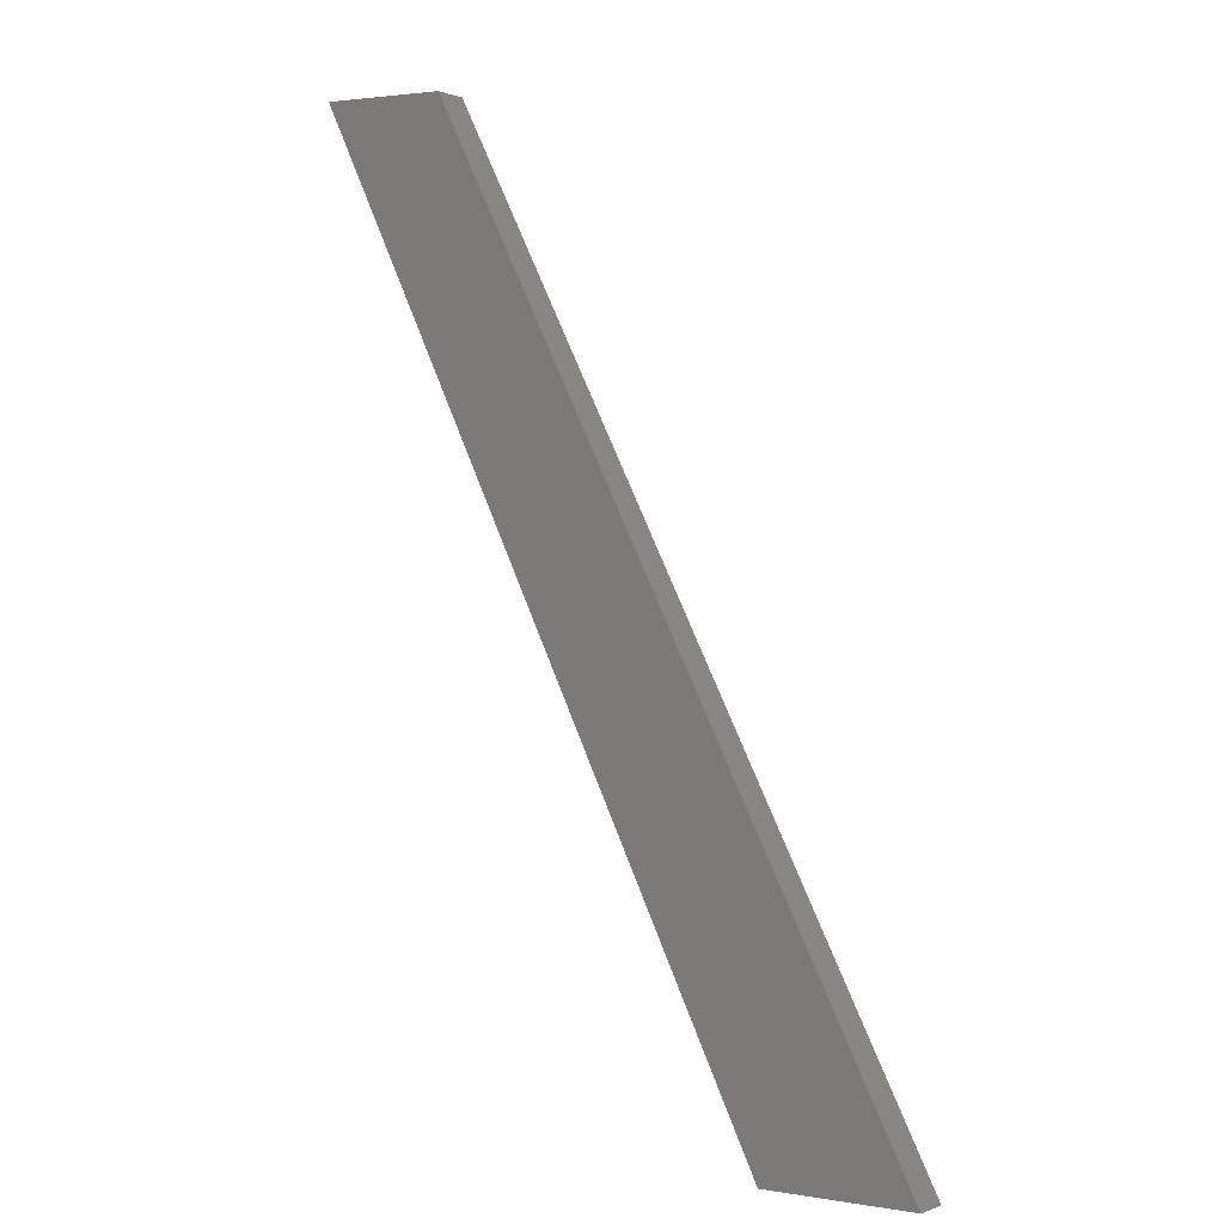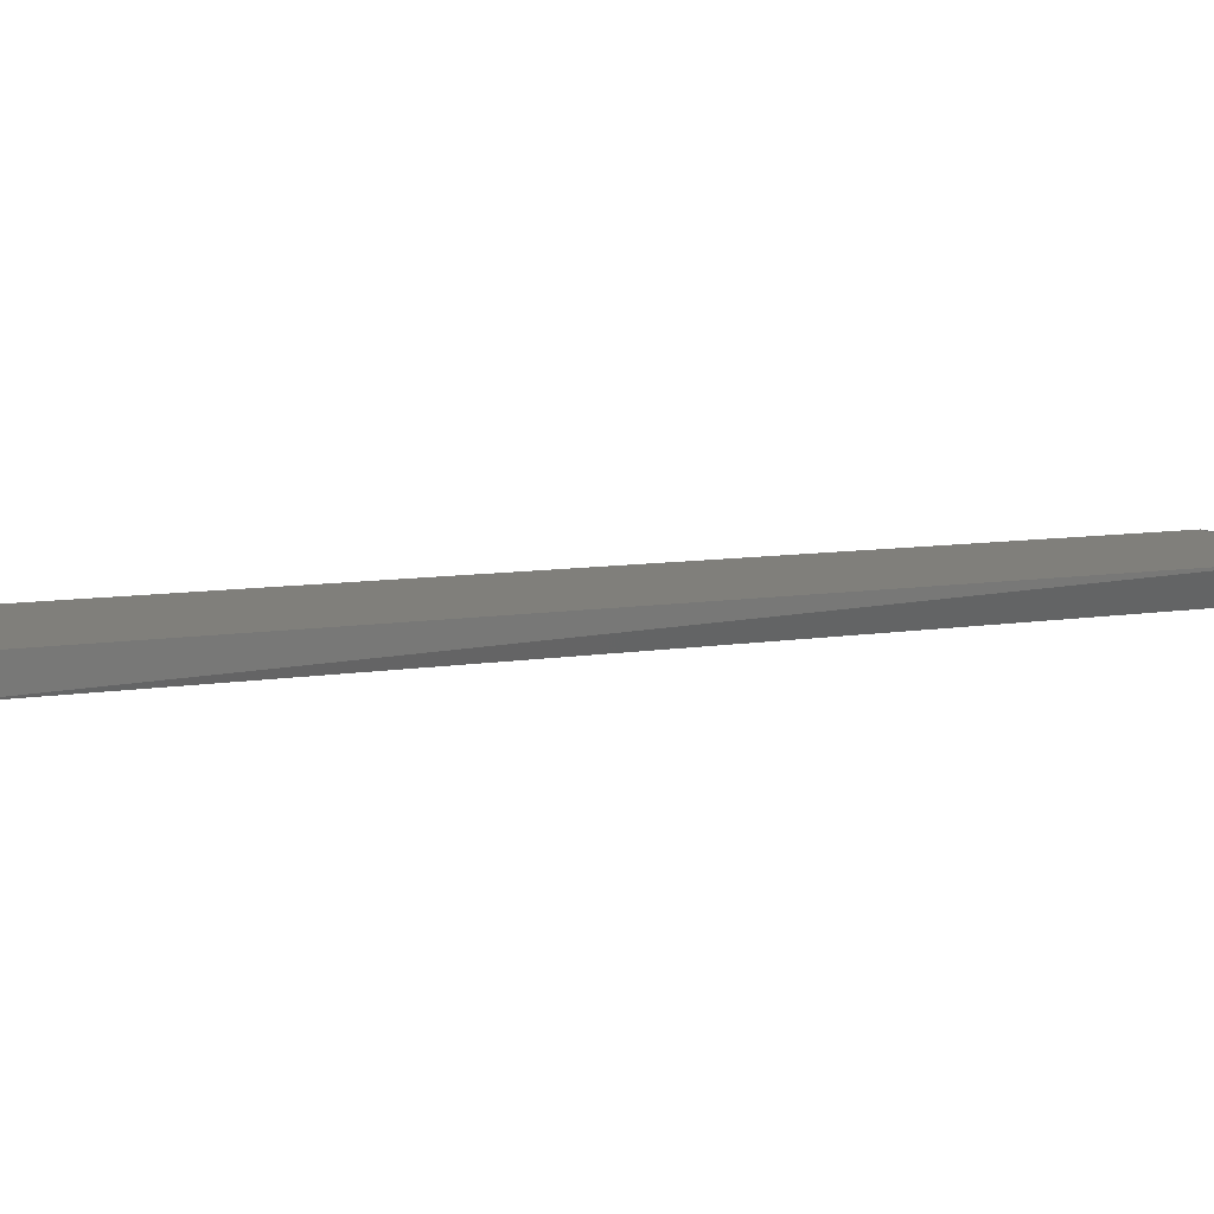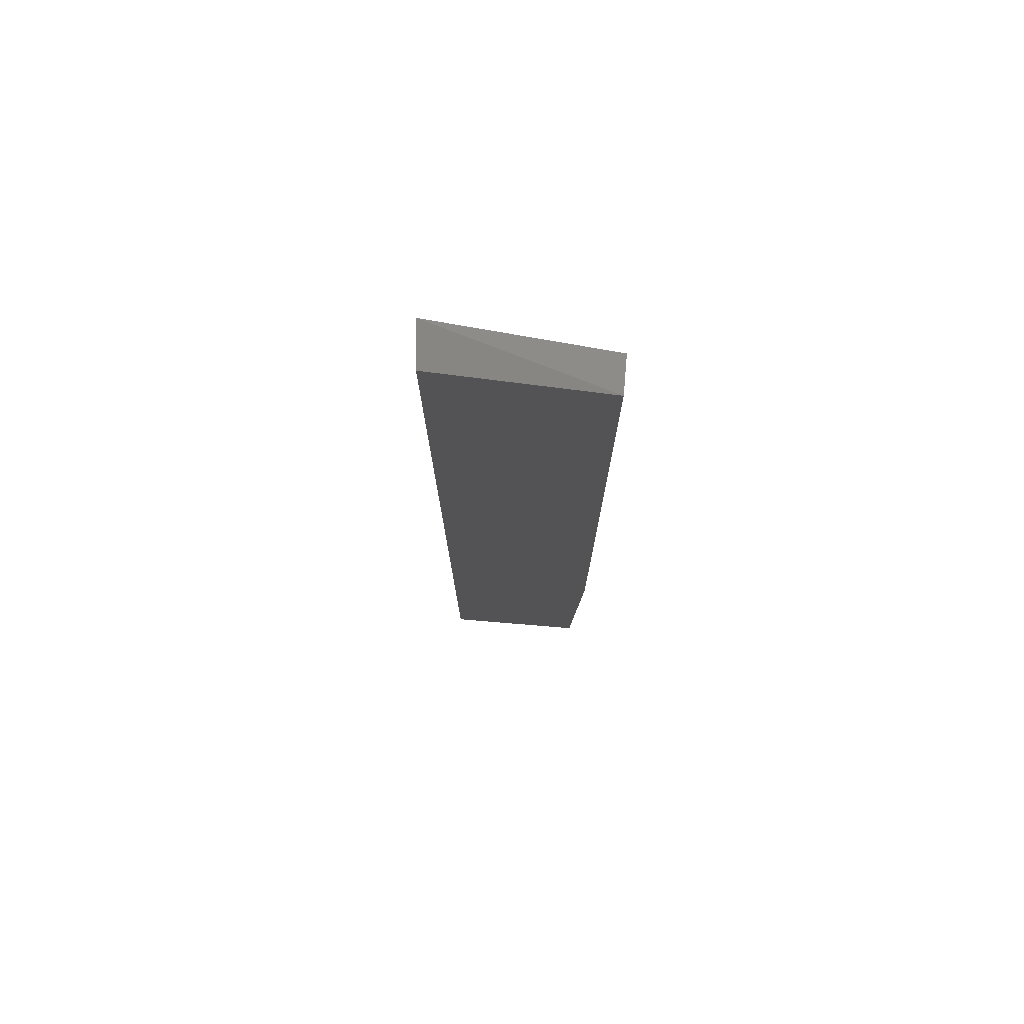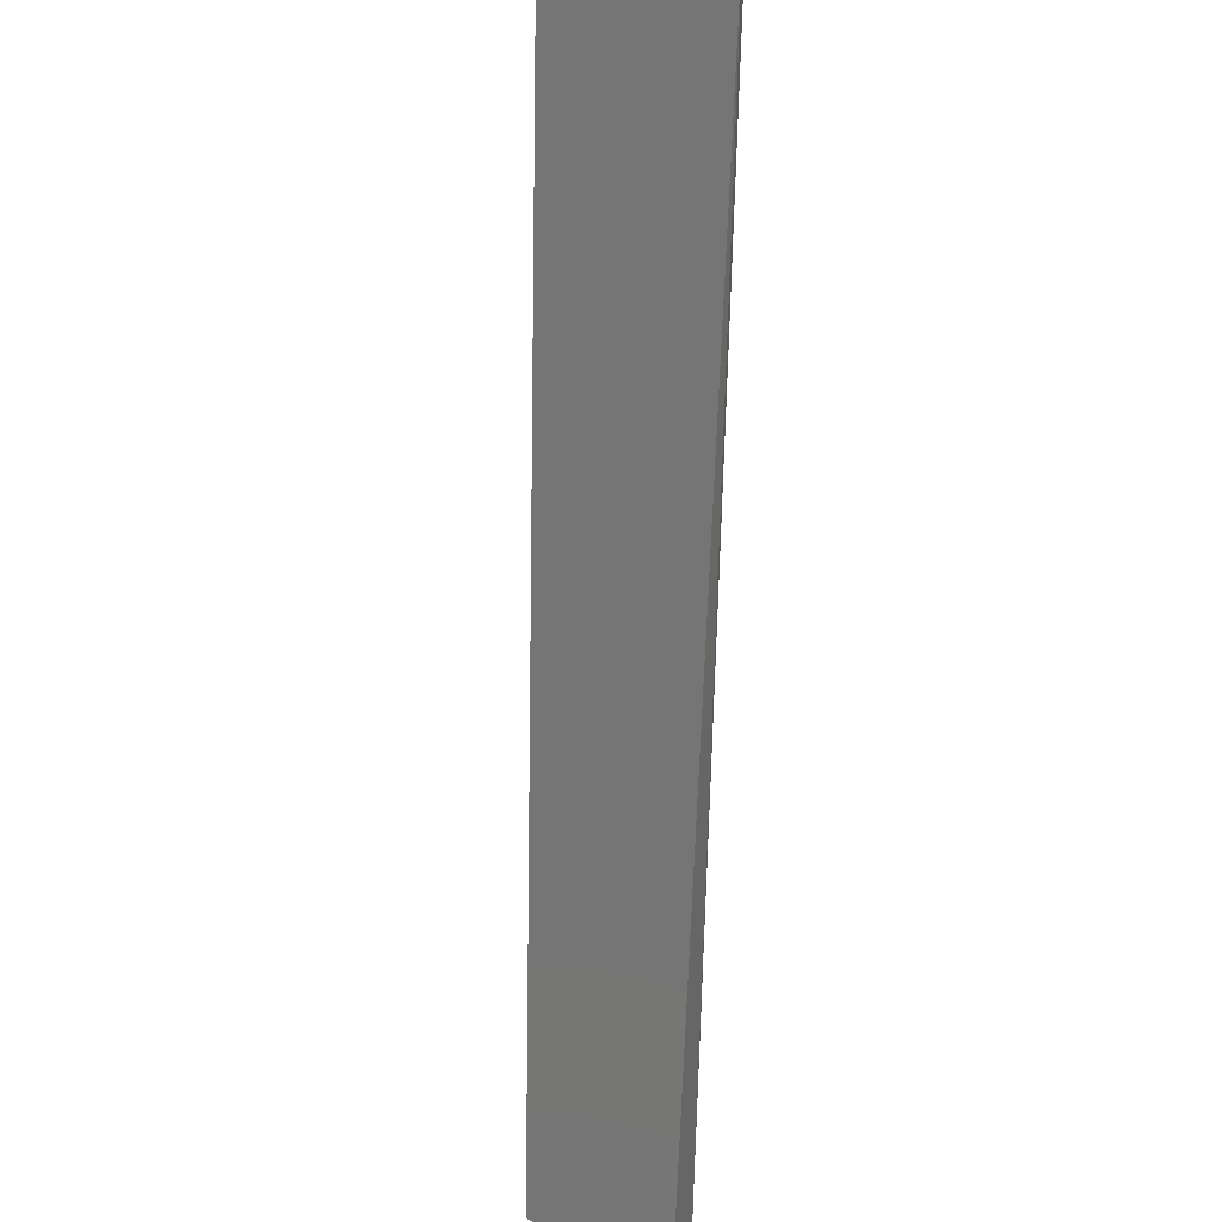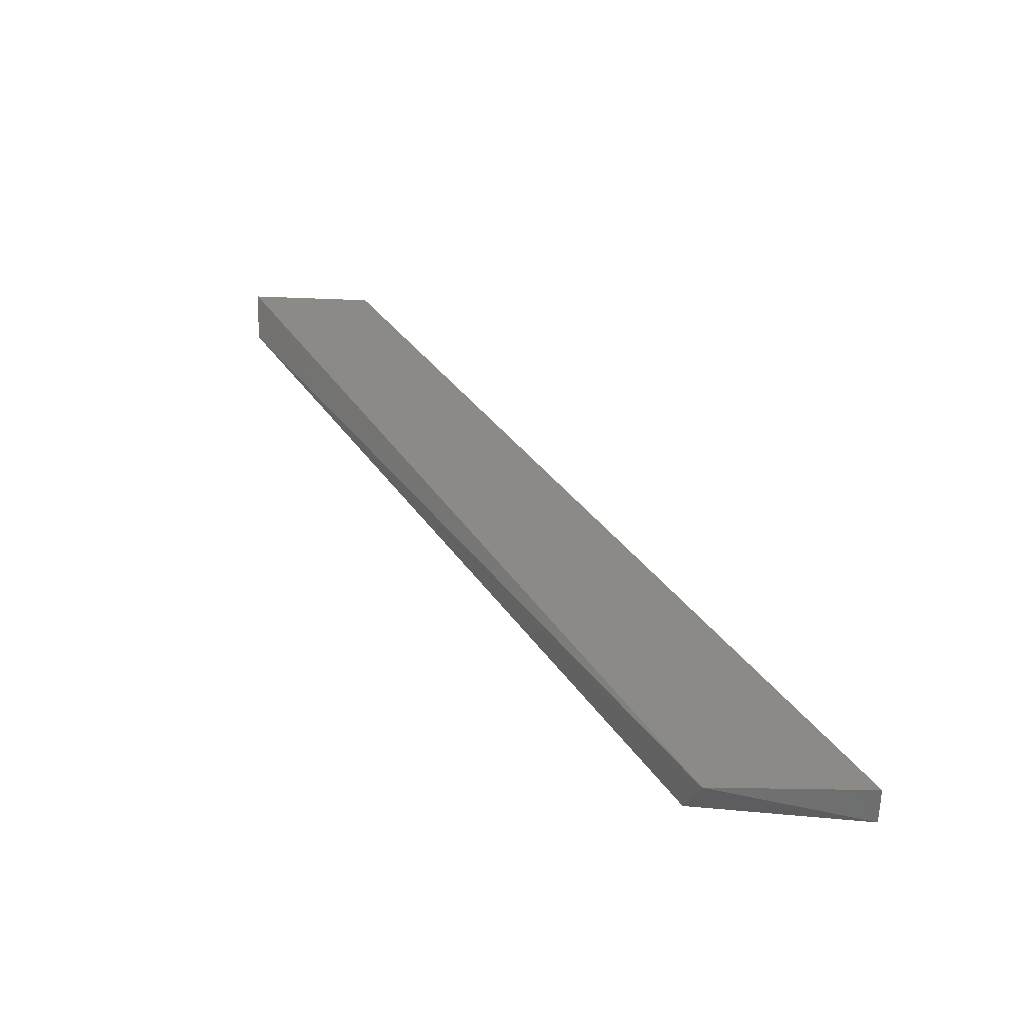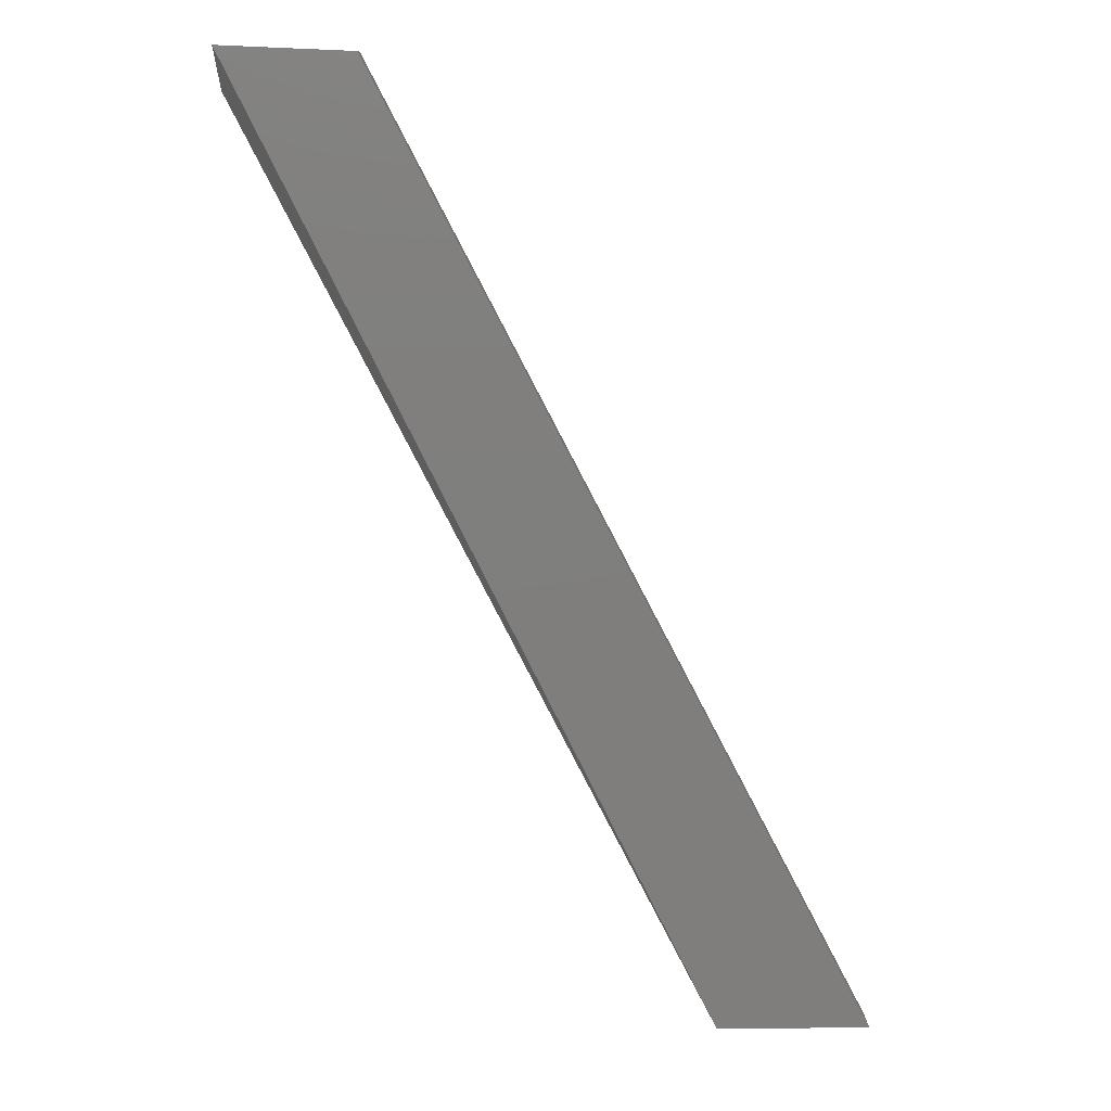
<metadata>
{"format":"stl","ext":"stl","renderer":"f3d","projection":"perspective","resolution":1024,"background":"white","views":[{"elev":-0.1,"azim":-144.8,"up":"+Y"},{"elev":12.8,"azim":46.0,"up":"+Z"},{"elev":-10.9,"azim":-27.0,"up":"+Z"},{"elev":-67.6,"azim":-28.4,"up":"+Z"},{"elev":-59.2,"azim":178.9,"up":"+Y"},{"elev":11.5,"azim":178.6,"up":"+Y"}]}
</metadata>
<code>
# stl→obj: 9 verts, 13 faces
v 0.5507 -0.03351 0.5175
v 0.547 -0.03248 0.5175
v 0.5328 -0.0598 0.5175
v 0.5376 -0.05927 0.5175
v 0.5372 -0.0598 0.5165
v 0.5508 -0.03232 0.5165
v 0.5328 -0.0598 0.5165
v 0.547 -0.03248 0.5165
v 0.5508 -0.03232 0.5175
f 1 2 3
f 3 4 1
f 1 5 6
f 7 5 3
f 4 5 1
f 4 3 5
f 8 6 5
f 8 5 7
f 8 7 3
f 8 3 2
f 9 6 8
f 9 8 2
f 9 1 6

</code>
